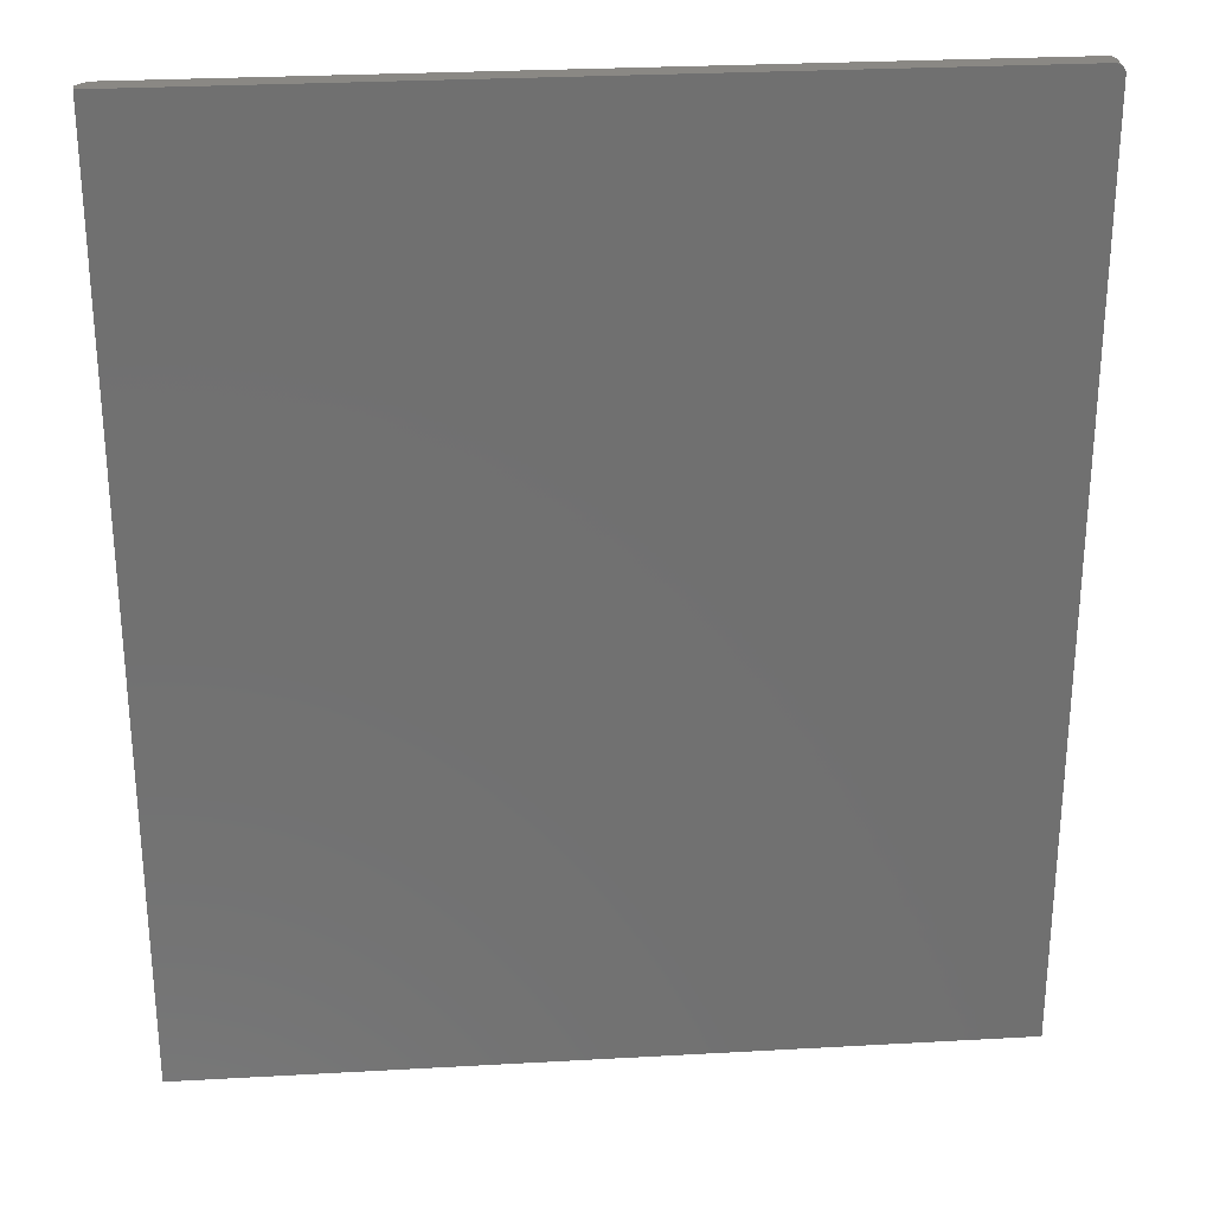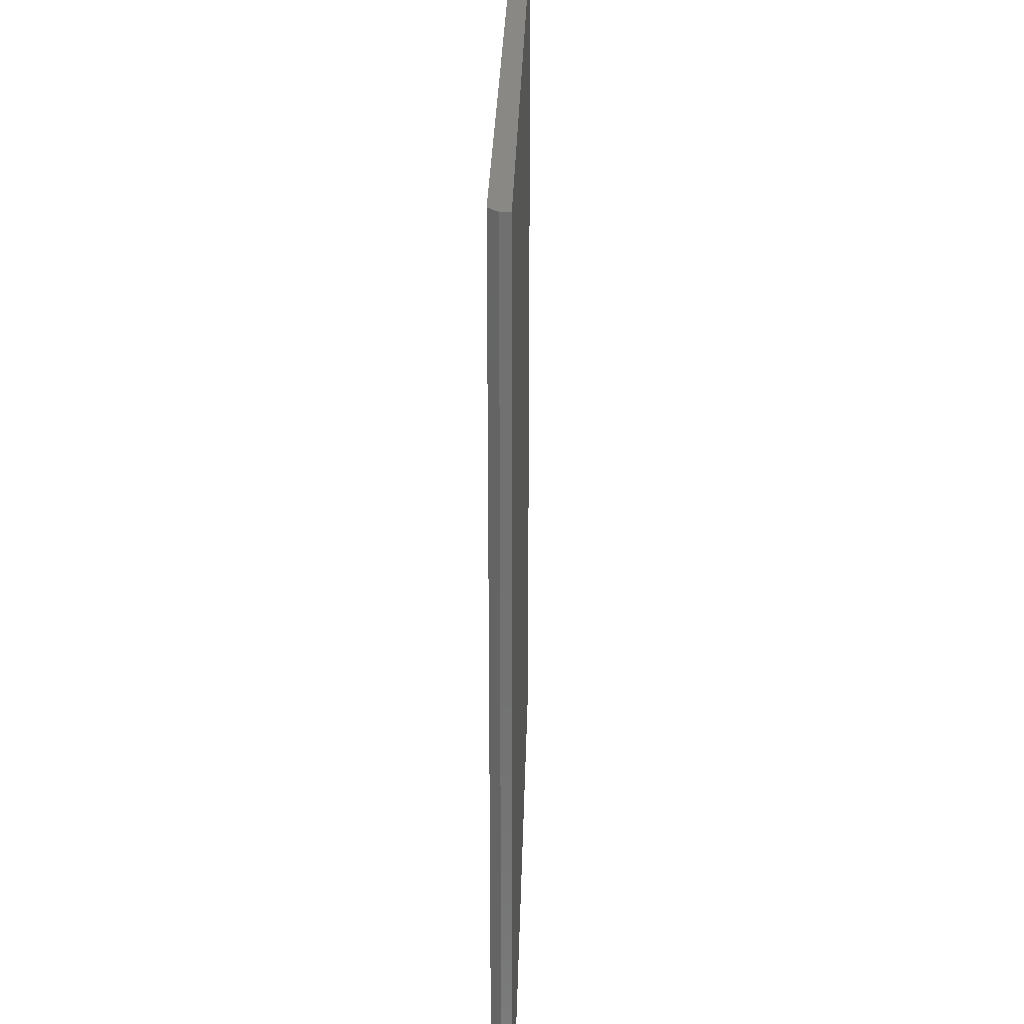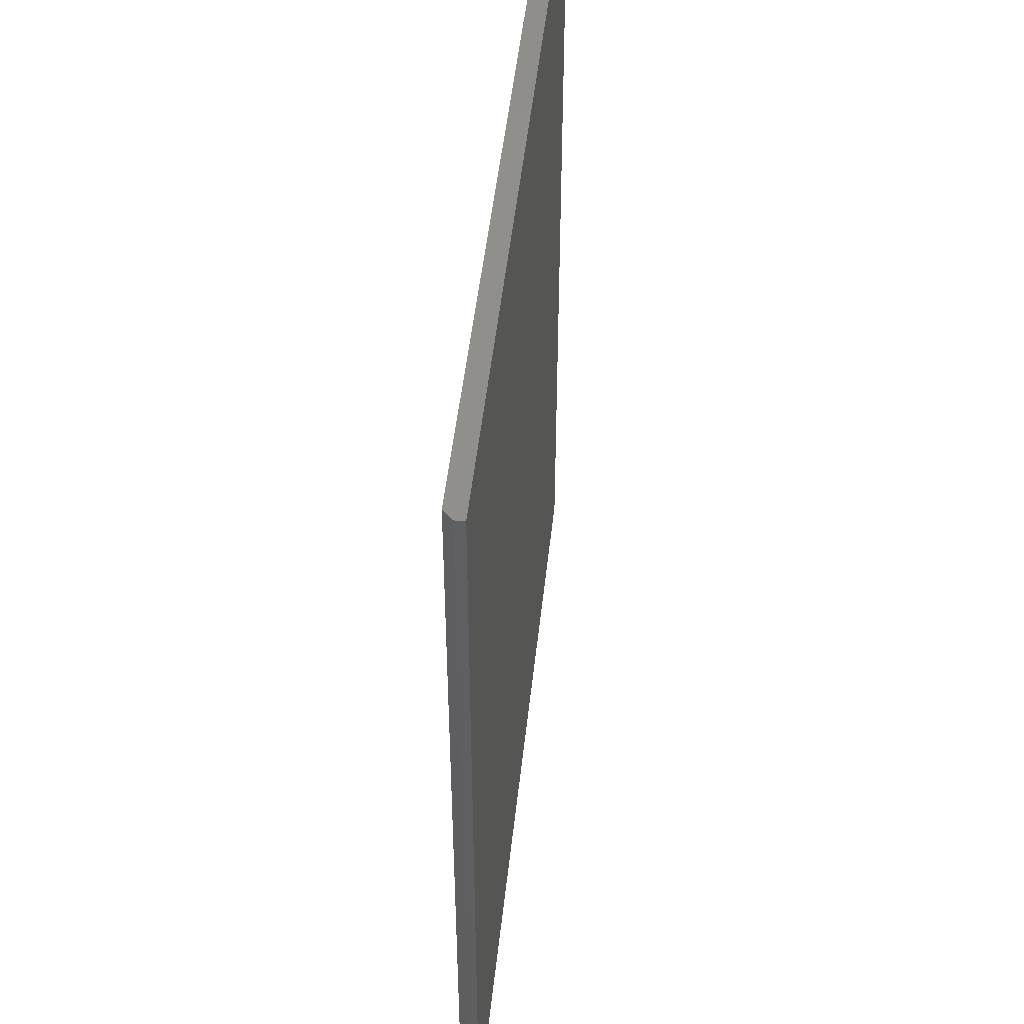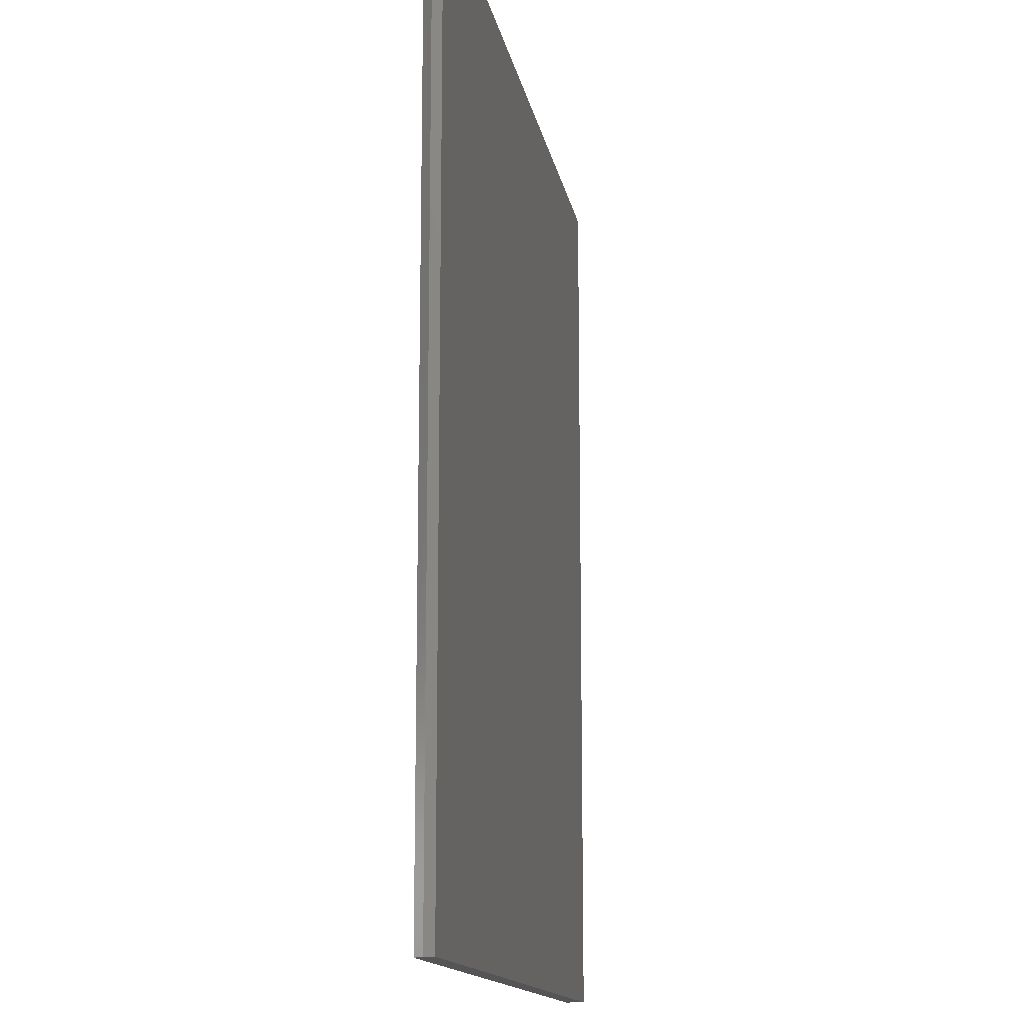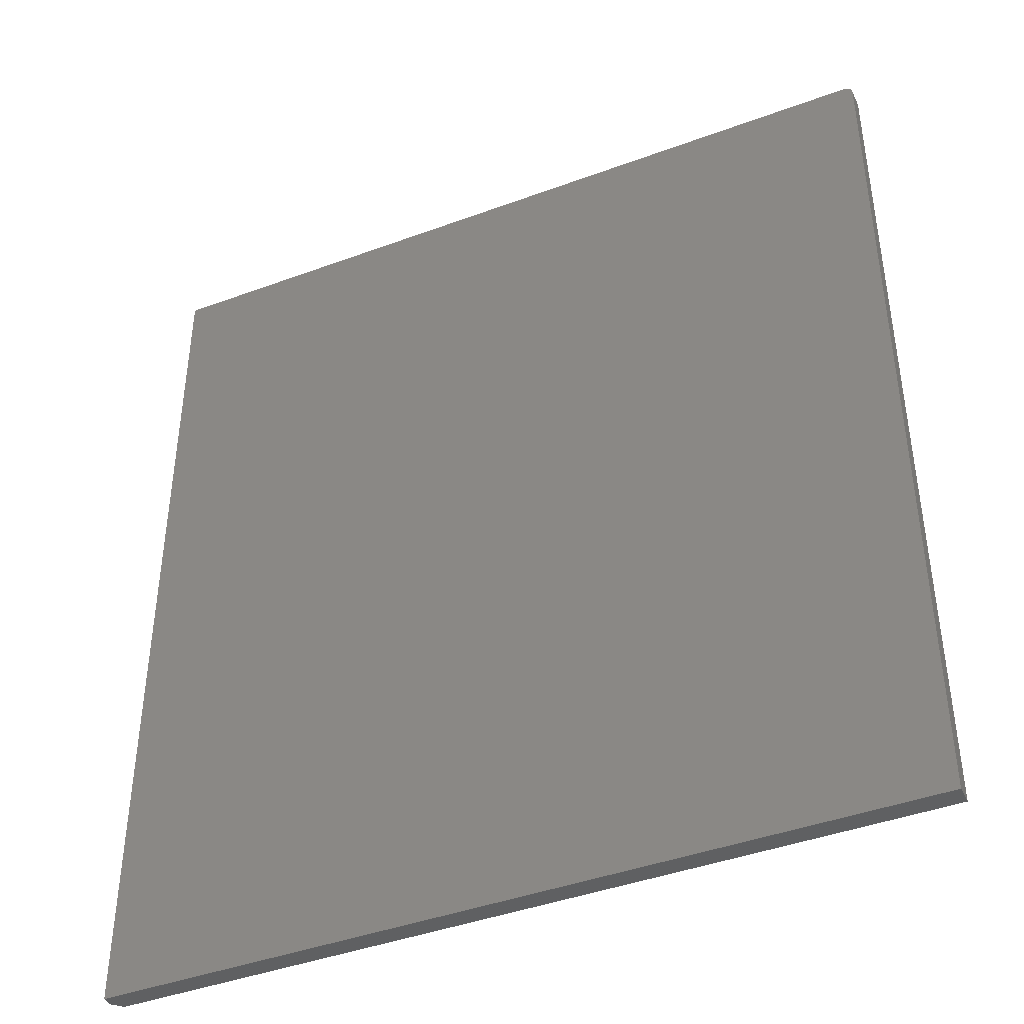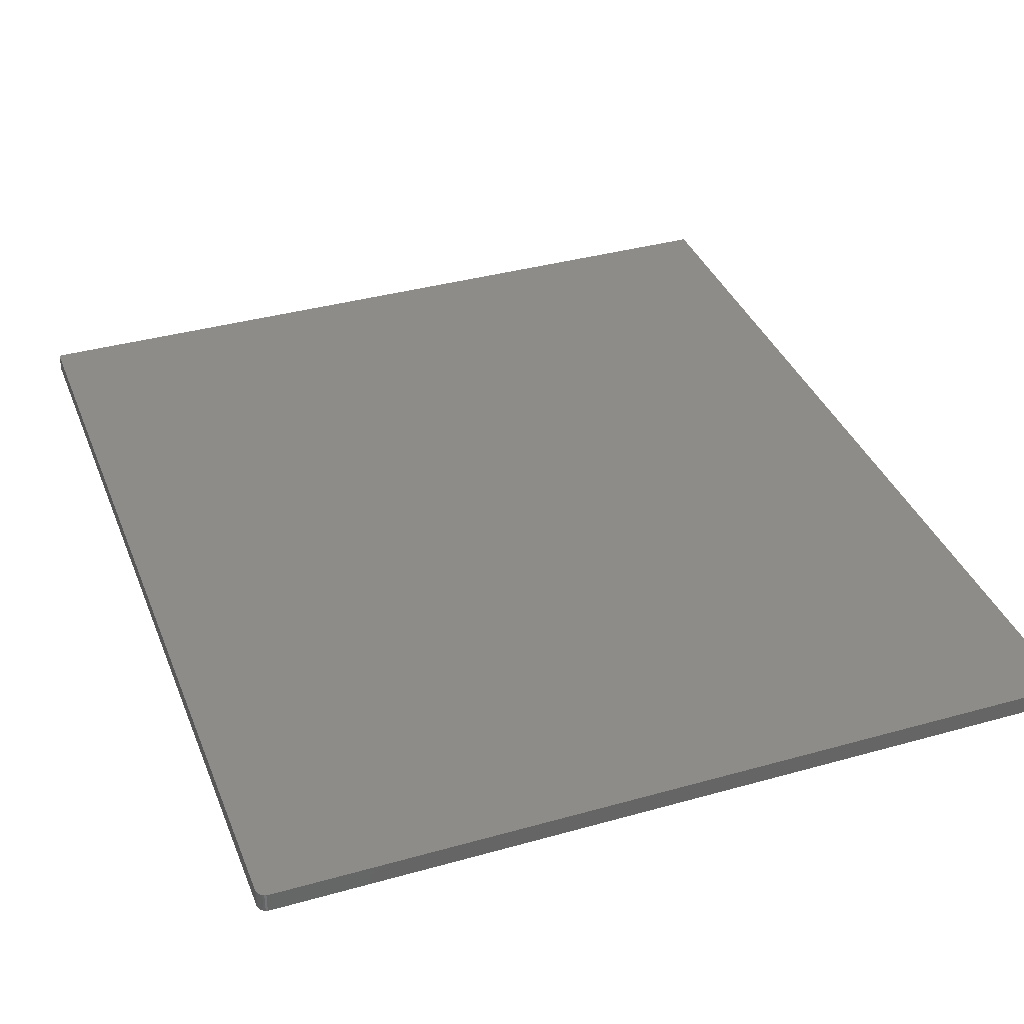
<metadata>
{"format":"stl","ext":"stl","renderer":"f3d","projection":"perspective","resolution":1024,"background":"white","views":[{"elev":27.6,"azim":175.1,"up":"+Z"},{"elev":27.1,"azim":91.4,"up":"+Z"},{"elev":49.6,"azim":96.2,"up":"+Z"},{"elev":-14.2,"azim":100.0,"up":"+Z"},{"elev":-42.4,"azim":-156.1,"up":"+Z"},{"elev":36.9,"azim":-20.0,"up":"+Y"}]}
</metadata>
<code>
# stl→obj: 28 verts, 52 faces
v 0.3203 0 0.7422
v -0.3203 -0.007812 0.7422
v 0.3125 -0.007812 0.7422
v 0 0.007812 0.7422
v -0.3203 0.007812 0.7422
v 0.3203 0.007812 0.7422
v -0.3268 -0.007812 0.7387
v -0.3247 -0.007812 0.7409
v -0.3258 -0.007812 0.7399
v 0.3125 -0.007812 0
v -0.3281 -0.007812 0.7344
v -0.3281 -0.007812 0
v -0.3275 -0.007812 0.7374
v -0.328 -0.007812 0.7359
v -0.3218 -0.007812 0.742
v -0.3233 -0.007812 0.7416
v 0.3203 0 0
v 0 0.007812 0
v 0.3203 0.007812 0
v -0.3281 0.007812 0
v -0.3281 0.007812 0.7344
v -0.328 0.007812 0.7359
v -0.3275 0.007812 0.7374
v -0.3268 0.007812 0.7387
v -0.3258 0.007812 0.7399
v -0.3247 0.007812 0.7409
v -0.3233 0.007812 0.7416
v -0.3218 0.007812 0.742
f 1 2 3
f 4 5 2
f 4 2 1
f 4 1 6
f 7 8 9
f 10 11 12
f 3 8 7
f 3 7 13
f 3 13 14
f 3 14 11
f 3 11 10
f 8 3 2
f 8 2 15
f 8 15 16
f 10 12 17
f 18 19 17
f 18 17 12
f 18 12 20
f 17 19 1
f 1 19 6
f 10 17 3
f 3 17 1
f 20 12 21
f 21 12 11
f 21 18 20
f 22 23 24
f 22 24 25
f 22 25 26
f 22 26 27
f 22 27 28
f 22 28 5
f 4 18 21
f 4 21 22
f 4 22 5
f 21 11 22
f 22 11 14
f 22 14 23
f 23 14 13
f 23 13 24
f 24 13 7
f 24 7 25
f 25 7 9
f 25 9 26
f 26 9 8
f 26 8 27
f 27 8 16
f 27 16 28
f 28 16 15
f 28 15 5
f 5 15 2
f 19 18 6
f 6 18 4

</code>
